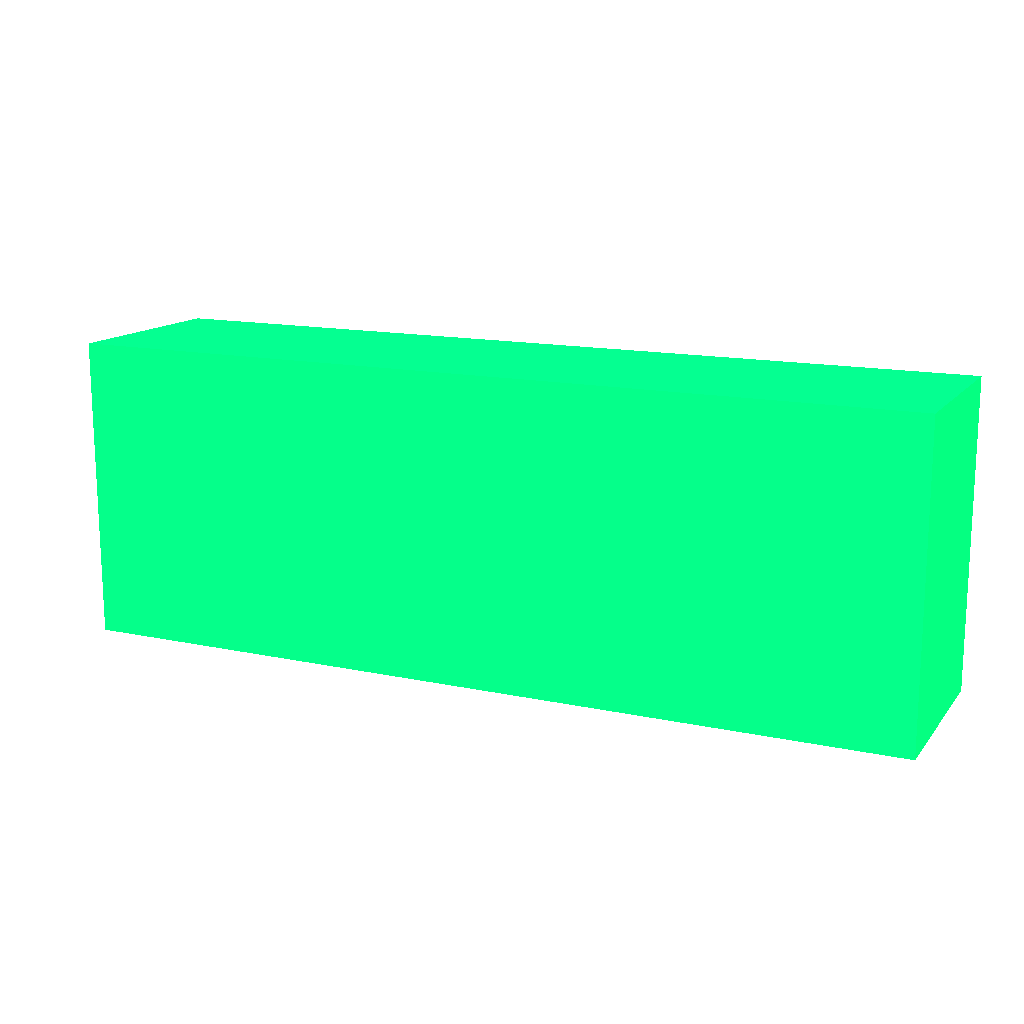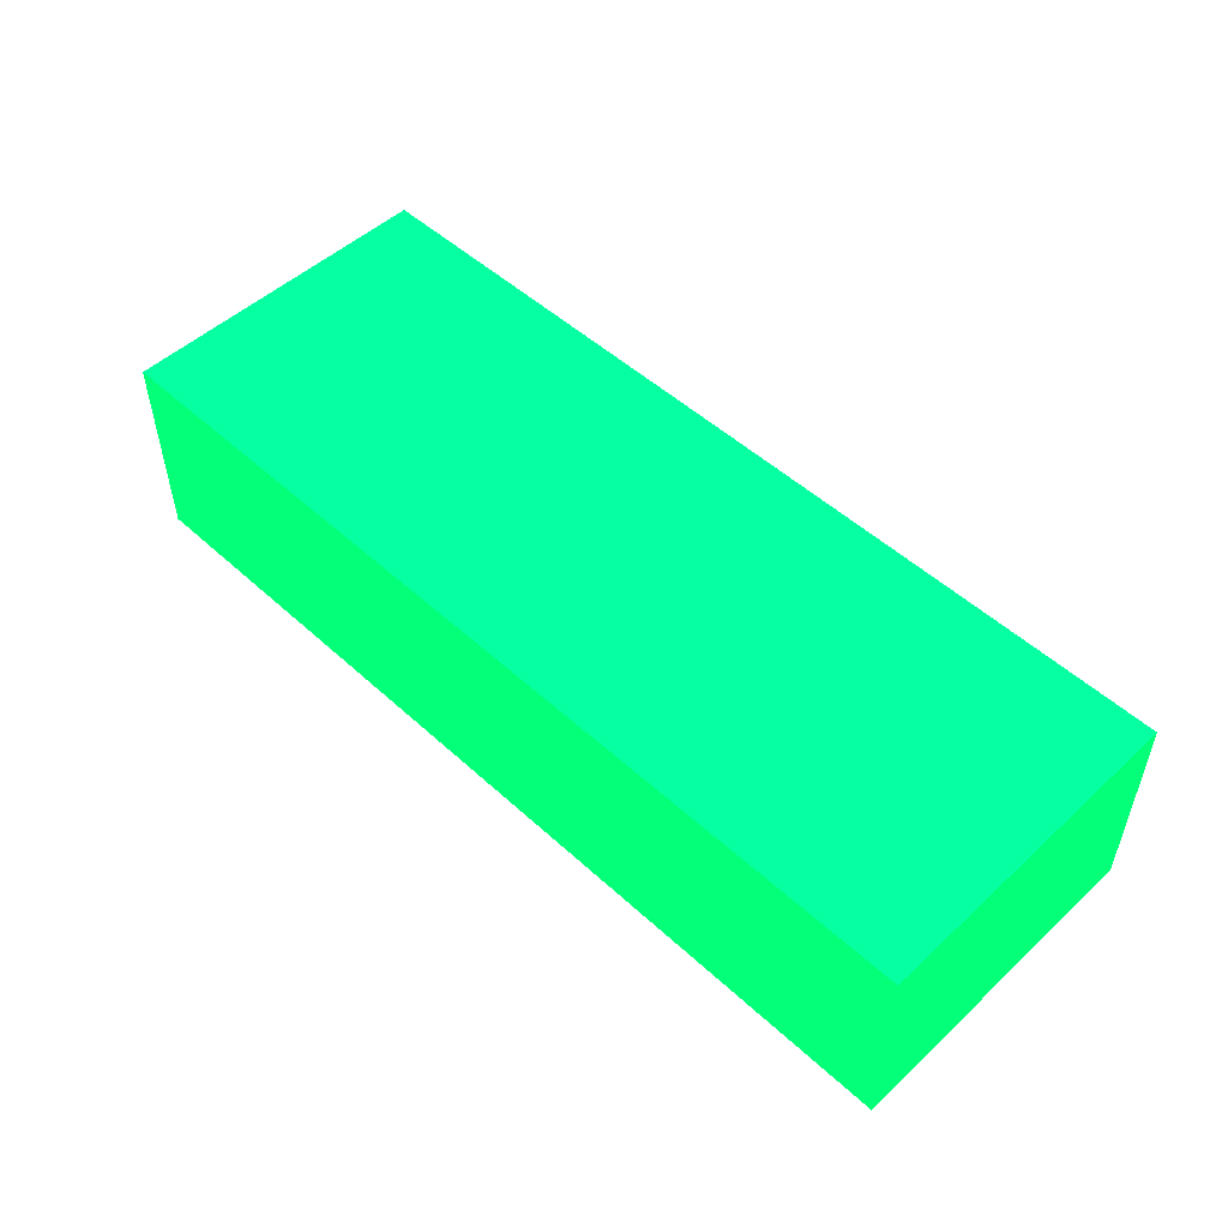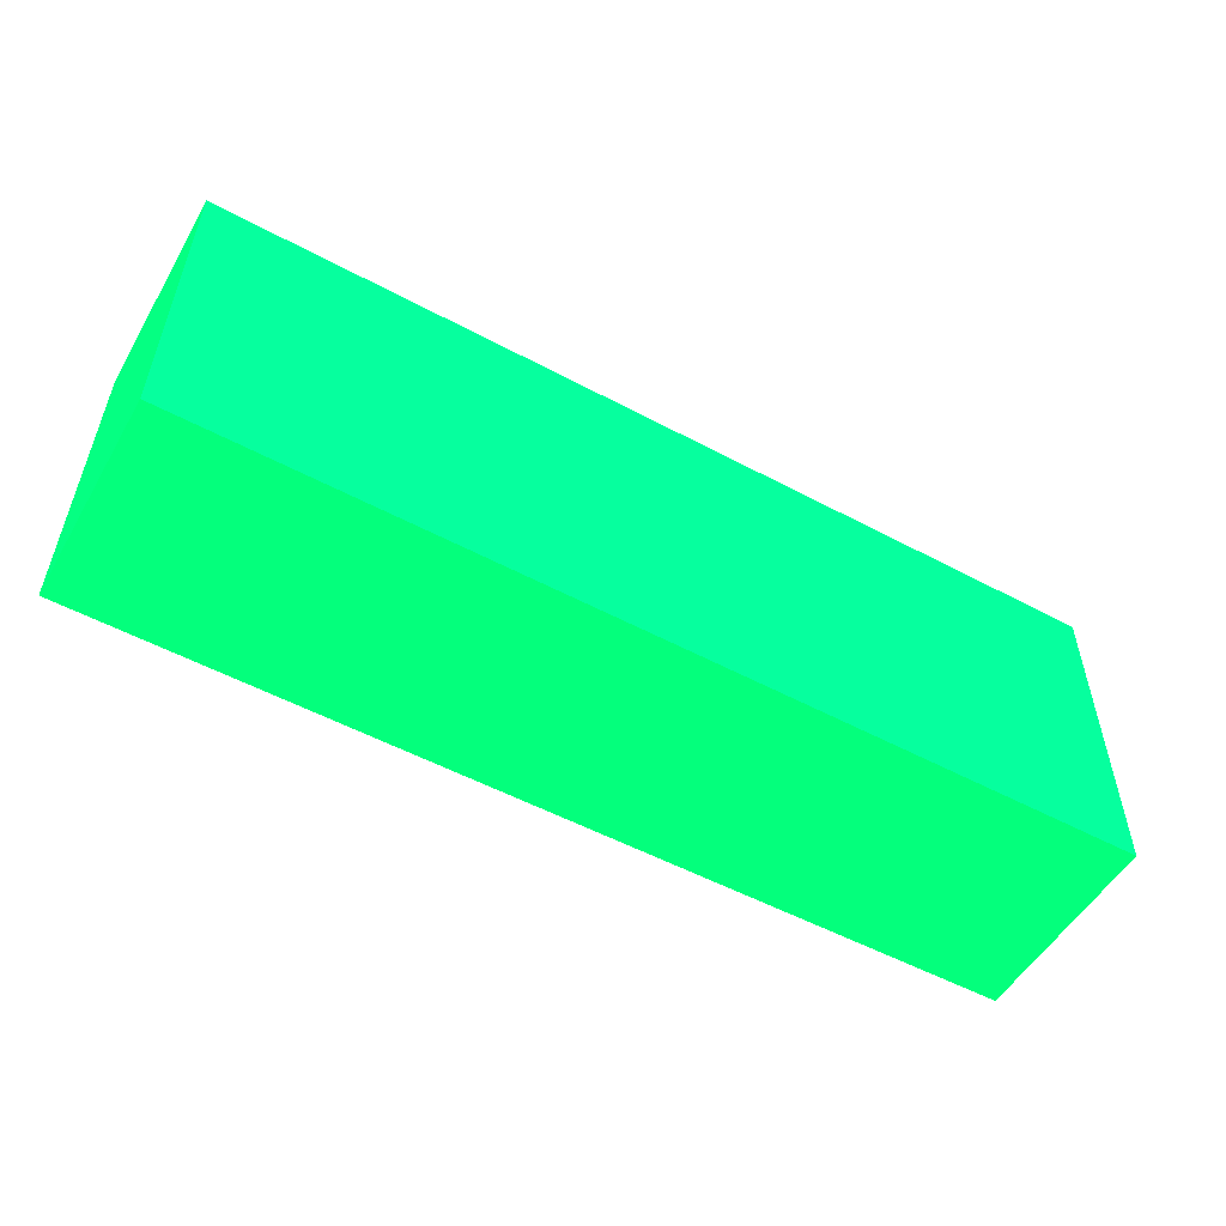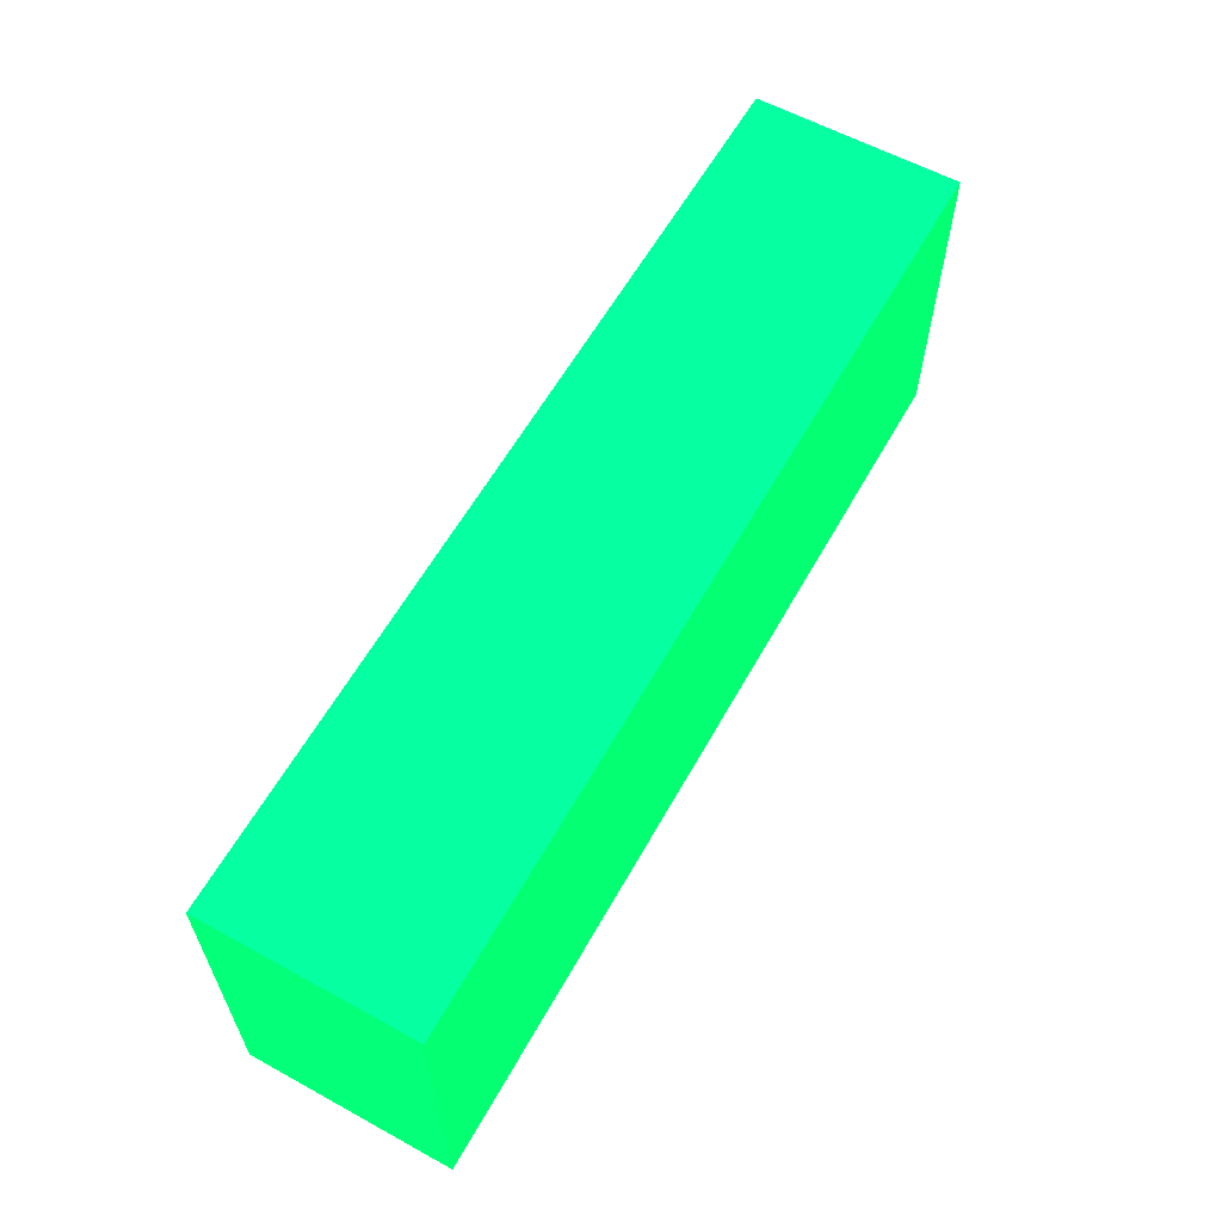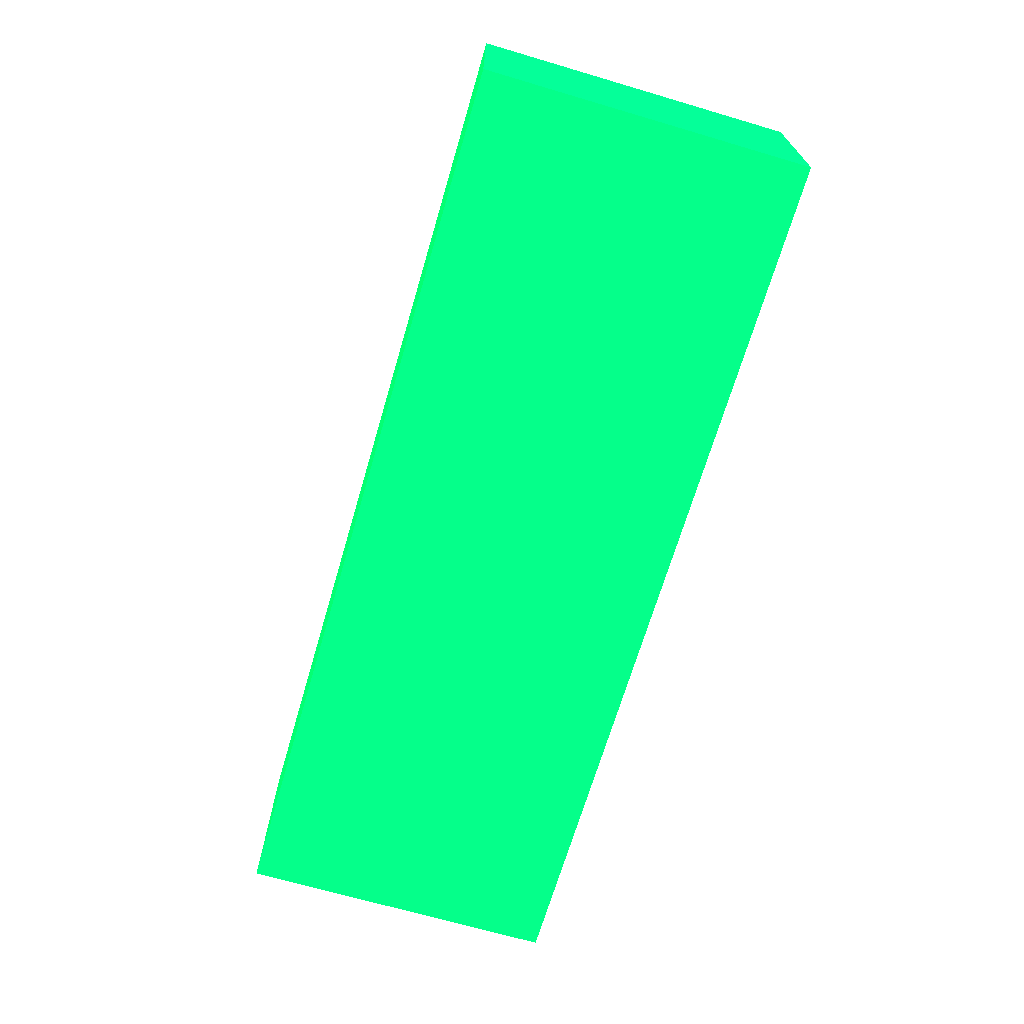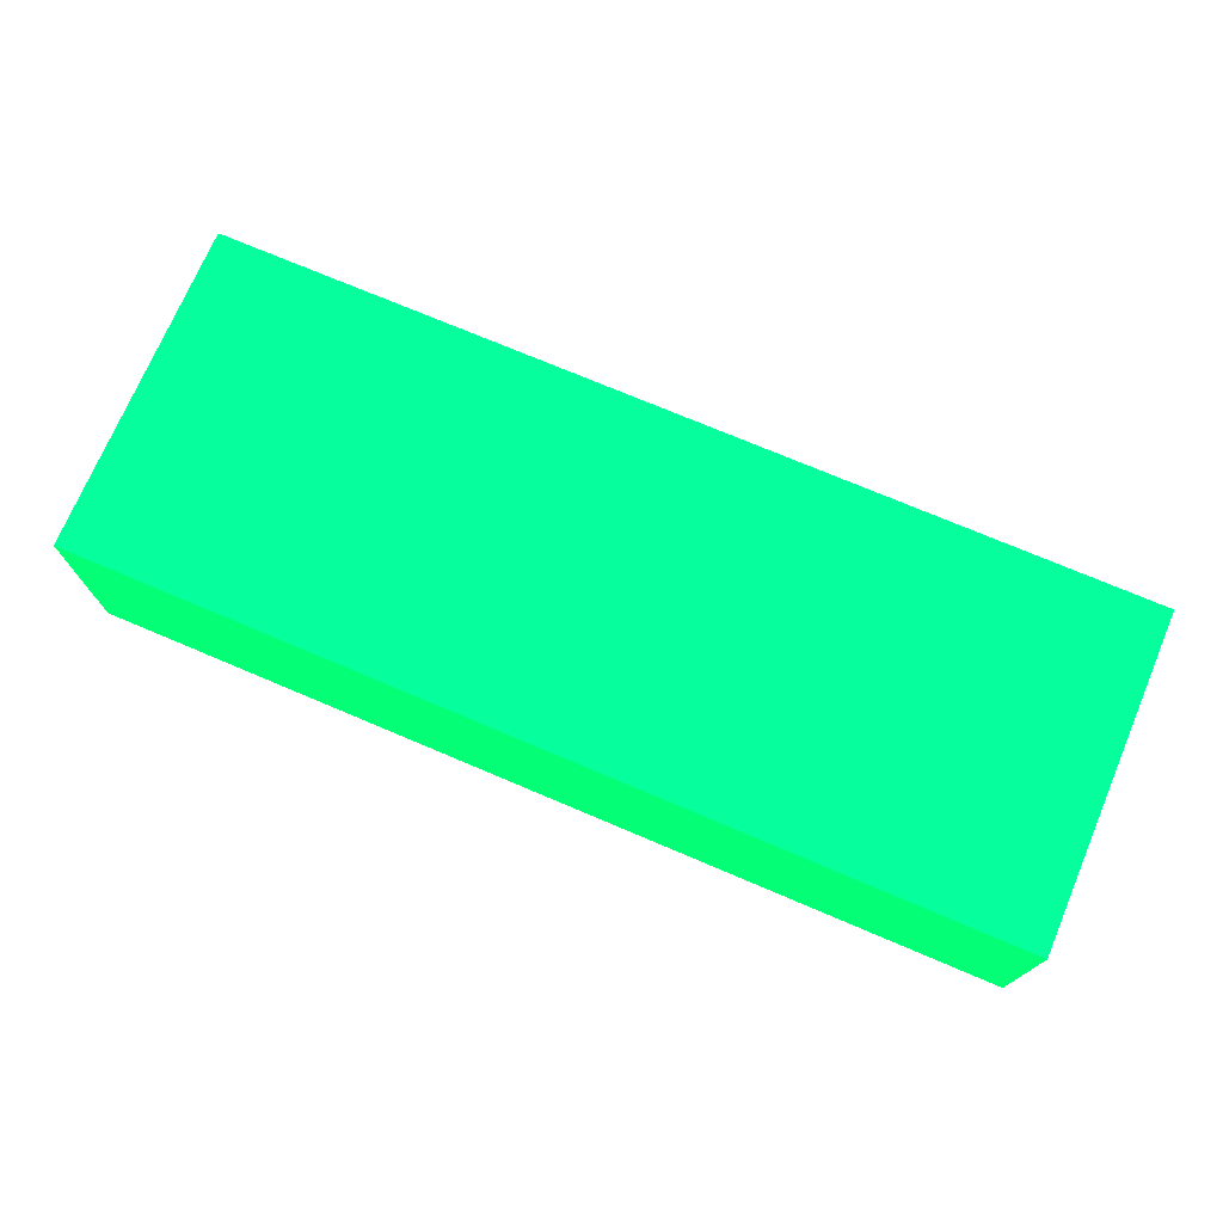
<metadata>
{"format":"obj","ext":"obj","renderer":"f3d","projection":"perspective","resolution":1024,"background":"white","views":[{"elev":14.4,"azim":-155.0,"up":"+Z"},{"elev":50.9,"azim":44.8,"up":"+Y"},{"elev":-53.3,"azim":150.2,"up":"+Z"},{"elev":60.2,"azim":-60.8,"up":"+Z"},{"elev":-68.6,"azim":73.6,"up":"+Y"},{"elev":73.4,"azim":23.0,"up":"+Y"}]}
</metadata>
<code>
v -2.25 -0.3466 -11.22 0.01176 0.9882 0.3412
v -2.25 -0.3466 -11.07 0.01176 0.9882 0.3412
v -2.25 -0.2491 -11.22 0.01176 0.9882 0.3412
v -1.816 -0.3466 -11.22 0.01176 0.9882 0.3412
v -2.25 -0.2491 -11.07 0.01176 0.9882 0.3412
v -1.816 -0.3466 -11.07 0.01176 0.9882 0.3412
v -1.816 -0.2491 -11.22 0.01176 0.9882 0.3412
v -1.816 -0.2491 -11.07 0.01176 0.9882 0.3412
f 1 2 5
f 1 5 3
f 1 3 7
f 1 7 4
f 1 4 6
f 1 6 2
f 2 6 8
f 2 8 5
f 3 5 8
f 3 8 7
f 4 7 8
f 4 8 6

</code>
